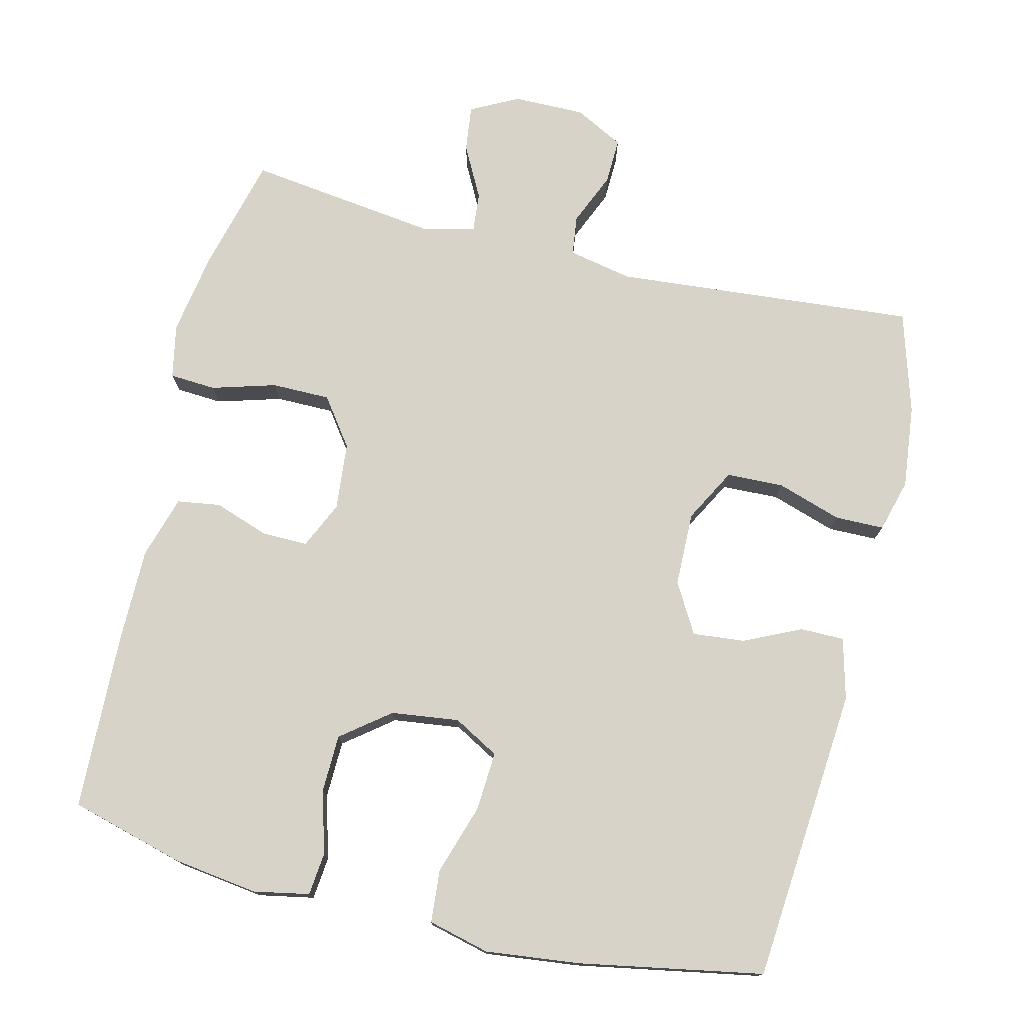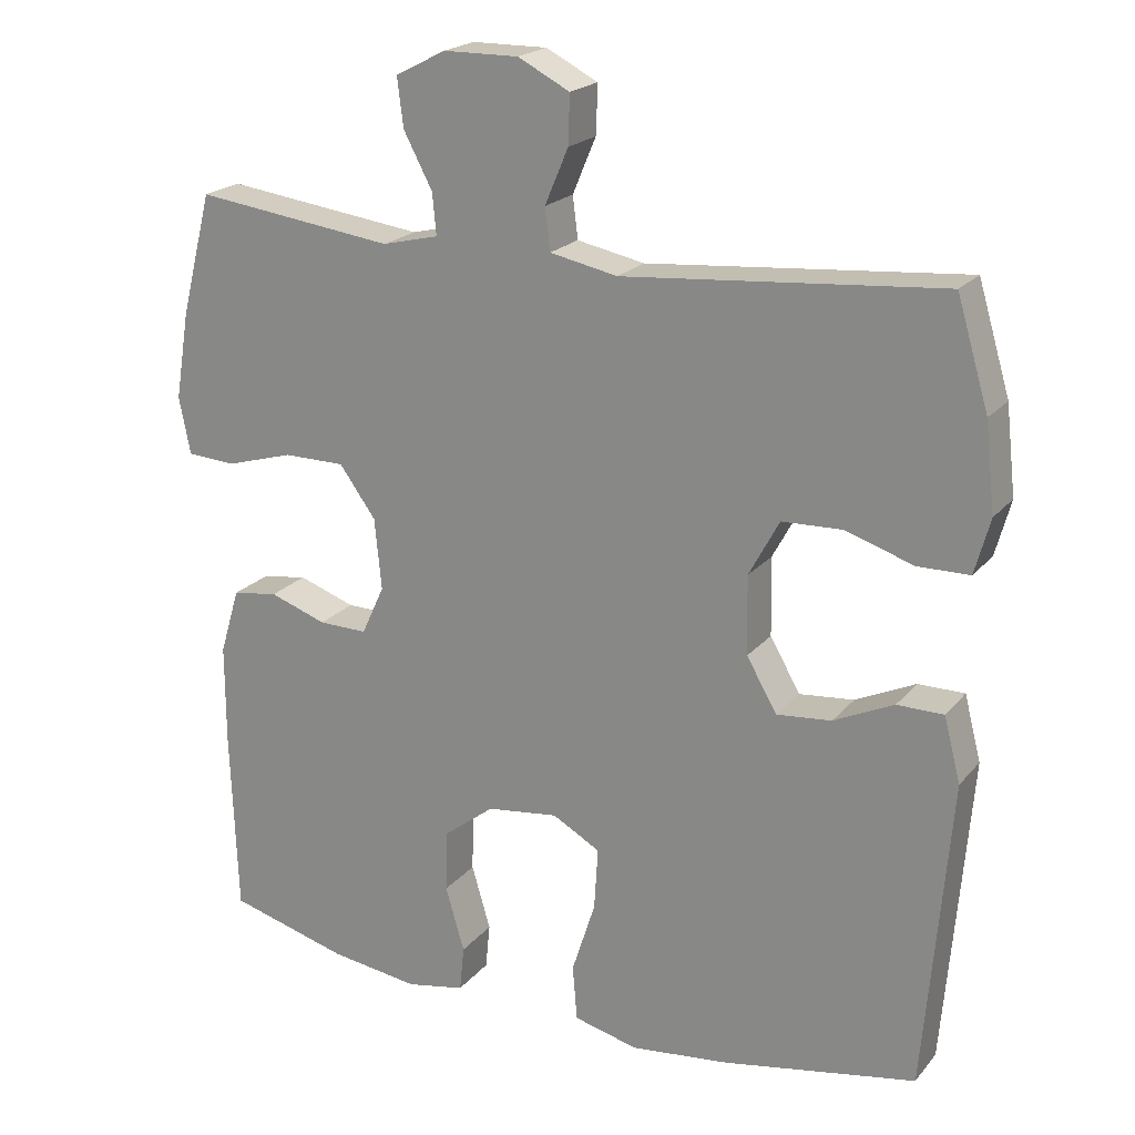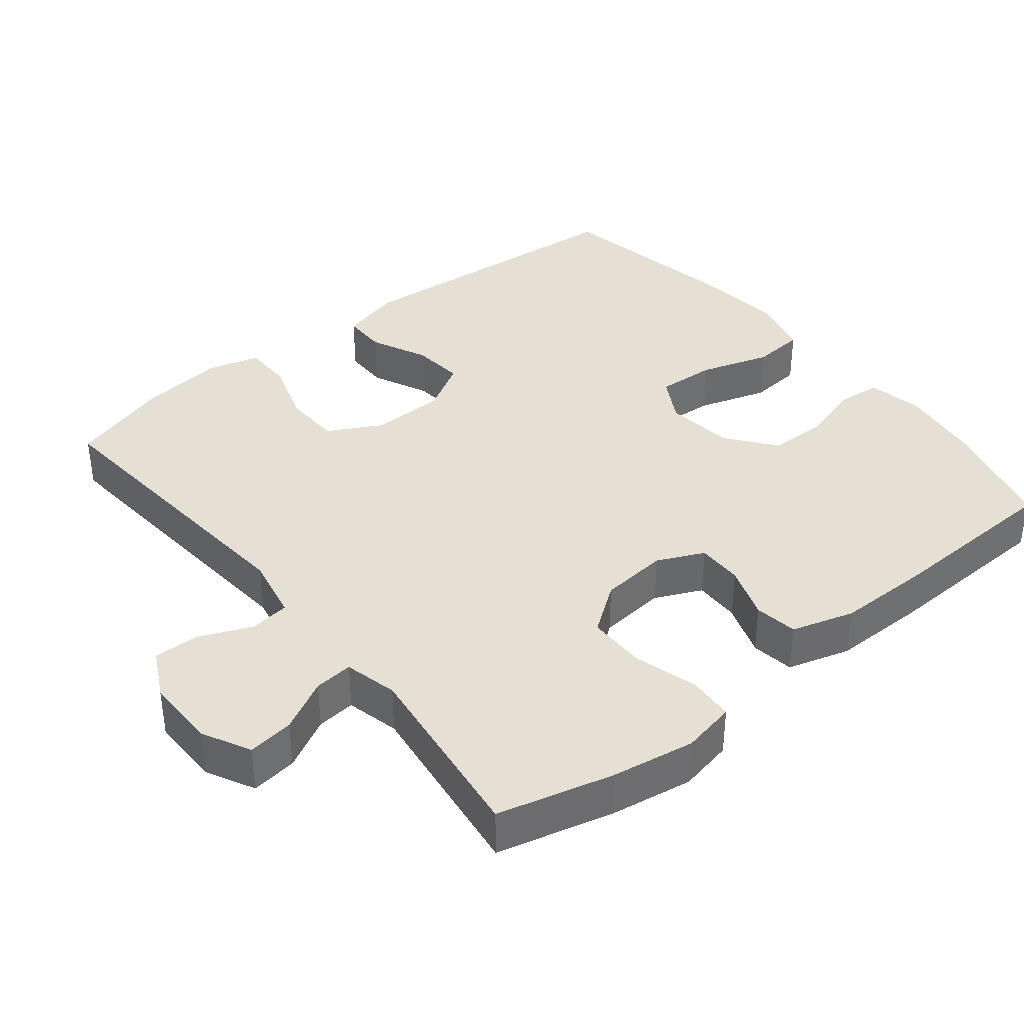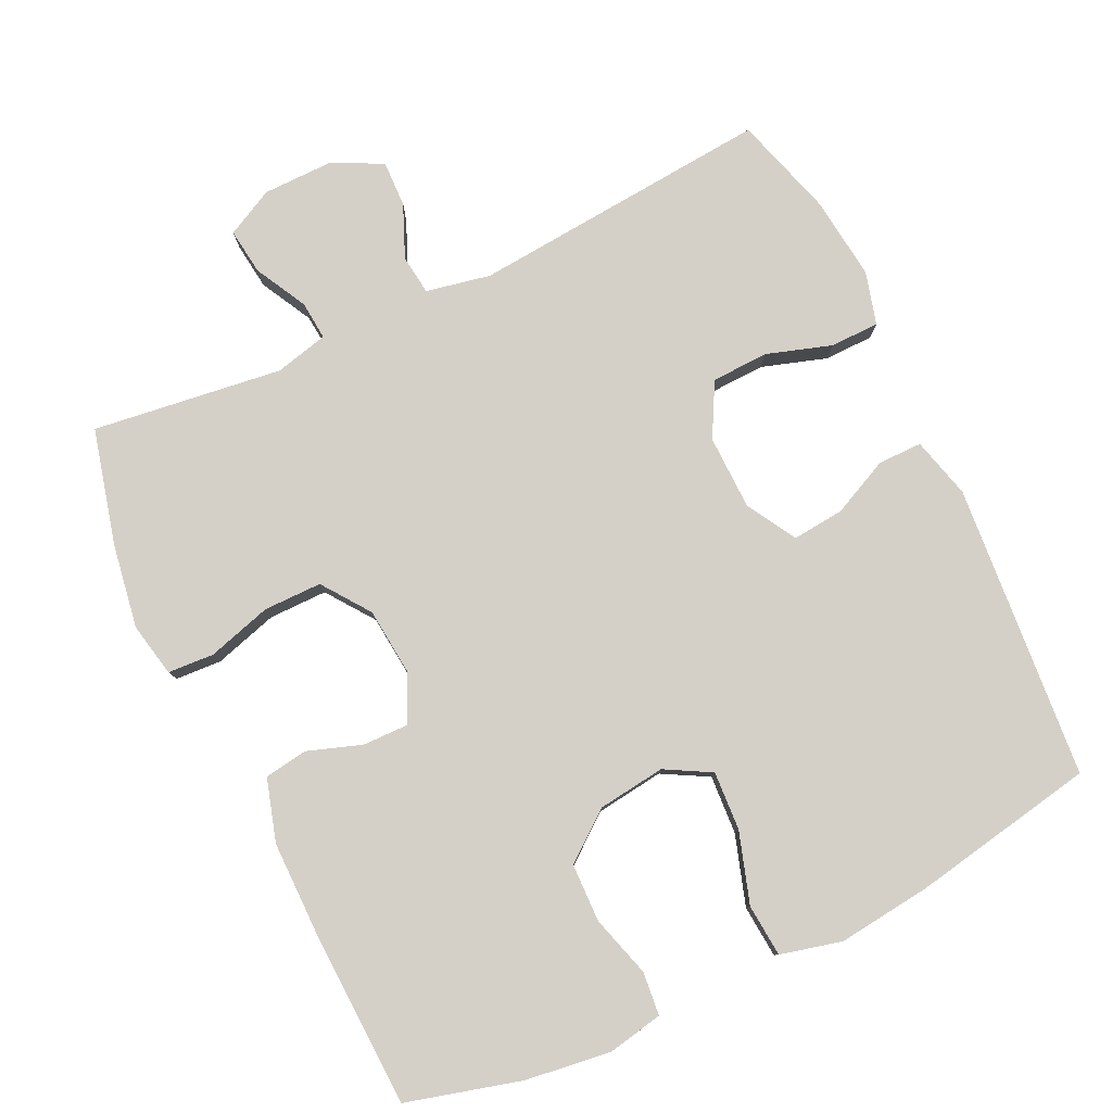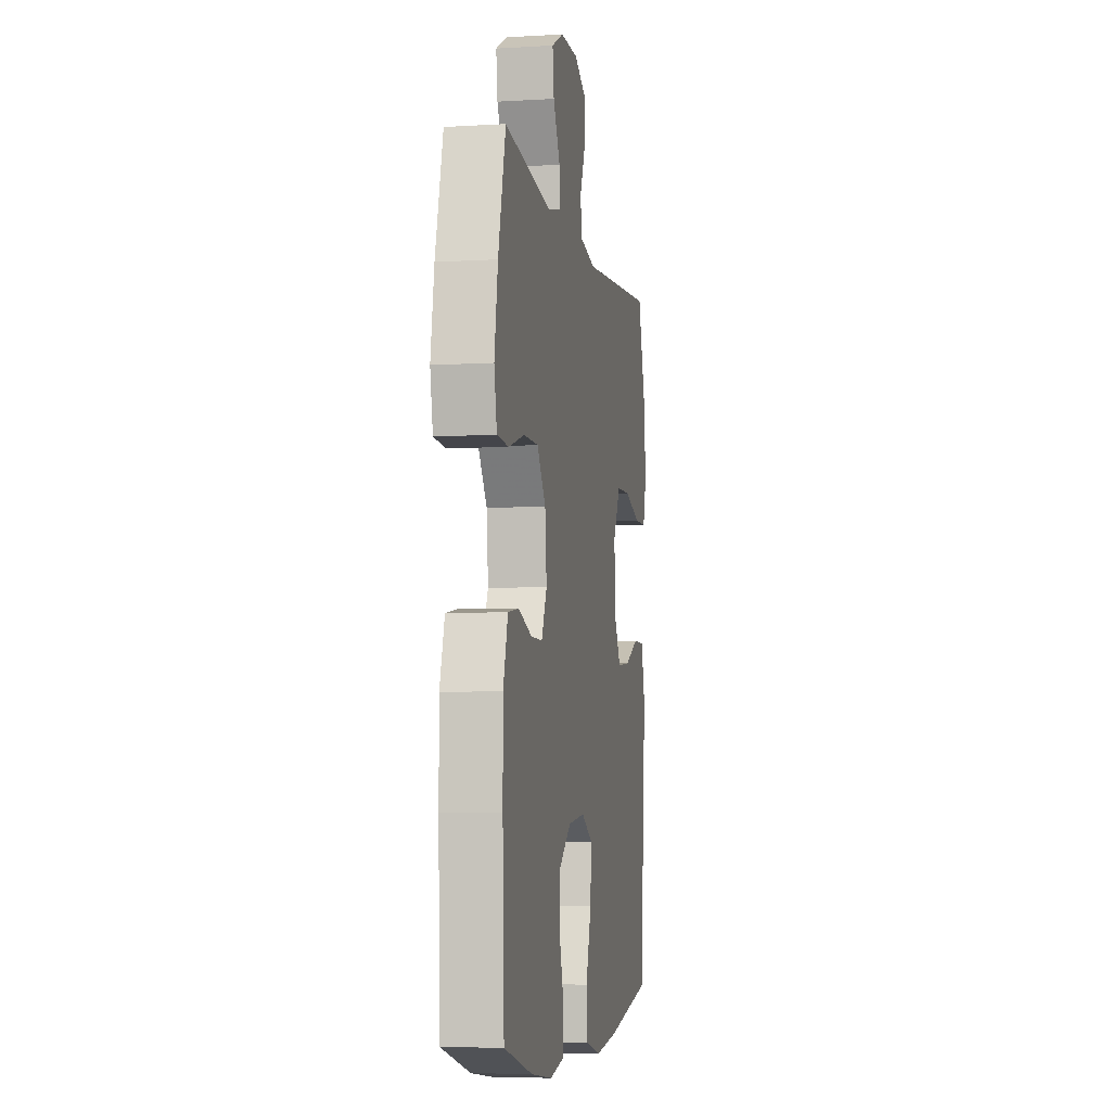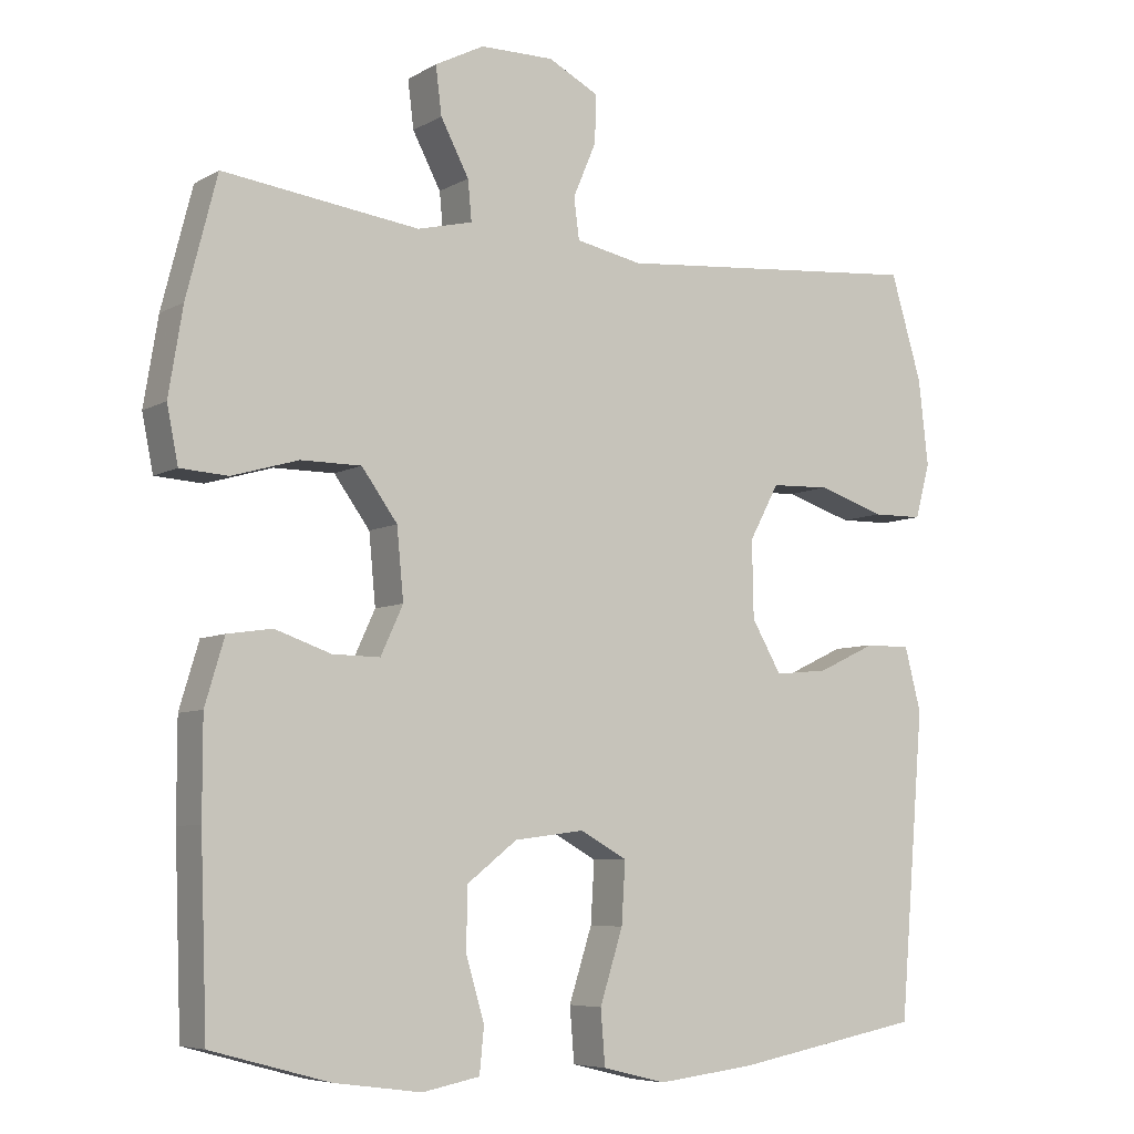
<metadata>
{"format":"obj","ext":"obj","renderer":"f3d","projection":"perspective","resolution":1024,"background":"white","views":[{"elev":75.9,"azim":-166.3,"up":"+Y"},{"elev":20.7,"azim":-152.0,"up":"+Z"},{"elev":38.1,"azim":51.2,"up":"+Y"},{"elev":79.9,"azim":154.5,"up":"+Y"},{"elev":-5.7,"azim":100.3,"up":"+Z"},{"elev":-6.6,"azim":147.6,"up":"+Z"}]}
</metadata>
<code>
v -0.5 0.07 -0.5
v -0.534 0.07 -0.091
v -0.512 0.07 -0.006
v -0.451 0.07 -0.006
v -0.372 0.07 -0.043
v -0.3 0.07 -0.05
v -0.26 0.07 0.019
v -0.258 0.07 0.122
v -0.298 0.07 0.196
v -0.377 0.07 0.199
v -0.467 0.07 0.17
v -0.535 0.07 0.171
v -0.555 0.07 0.244
v -0.542 0.07 0.359
v -0.5 0.07 0.5
v -0.082 0.07 0.464
v 0.007 0.07 0.482
v 0.014 0.07 0.537
v -0.017 0.07 0.61
v -0.019 0.07 0.674
v 0.049 0.07 0.709
v 0.148 0.07 0.708
v 0.214 0.07 0.674
v 0.206 0.07 0.61
v 0.168 0.07 0.538
v 0.163 0.07 0.484
v 0.237 0.07 0.466
v 0.5 0.07 0.5
v 0.541 0.07 0.34
v 0.56 0.07 0.224
v 0.545 0.07 0.149
v 0.481 0.07 0.145
v 0.392 0.07 0.171
v 0.311 0.07 0.171
v 0.263 0.07 0.105
v 0.254 0.07 0.011
v 0.284 0.07 -0.054
v 0.348 0.07 -0.053
v 0.423 0.07 -0.027
v 0.483 0.07 -0.036
v 0.509 0.07 -0.123
v 0.509 0.07 -0.252
v 0.5 0.07 -0.5
v 0.342 0.07 -0.543
v 0.224 0.07 -0.559
v 0.147 0.07 -0.544
v 0.141 0.07 -0.484
v 0.166 0.07 -0.399
v 0.164 0.07 -0.318
v 0.097 0.07 -0.266
v 0.003 0.07 -0.254
v -0.06 0.07 -0.289
v -0.055 0.07 -0.371
v -0.024 0.07 -0.468
v -0.03 0.07 -0.541
v -0.115 0.07 -0.562
v -0.245 0.07 -0.547
v -0.5 0 -0.5
v -0.534 0 -0.091
v -0.512 0 -0.006
v -0.451 0 -0.006
v -0.372 0 -0.043
v -0.3 0 -0.05
v -0.26 0 0.019
v -0.258 0 0.122
v -0.298 0 0.196
v -0.377 0 0.199
v -0.467 0 0.17
v -0.535 0 0.171
v -0.555 0 0.244
v -0.542 0 0.359
v -0.5 0 0.5
v -0.082 0 0.464
v 0.007 0 0.482
v 0.014 0 0.537
v -0.017 0 0.61
v -0.019 0 0.674
v 0.049 0 0.709
v 0.148 0 0.708
v 0.214 0 0.674
v 0.206 0 0.61
v 0.168 0 0.538
v 0.163 0 0.484
v 0.237 0 0.466
v 0.5 0 0.5
v 0.541 0 0.34
v 0.56 0 0.224
v 0.545 0 0.149
v 0.481 0 0.145
v 0.392 0 0.171
v 0.311 0 0.171
v 0.263 0 0.105
v 0.254 0 0.011
v 0.284 0 -0.054
v 0.348 0 -0.053
v 0.423 0 -0.027
v 0.483 0 -0.036
v 0.509 0 -0.123
v 0.509 0 -0.252
v 0.5 0 -0.5
v 0.342 0 -0.543
v 0.224 0 -0.559
v 0.147 0 -0.544
v 0.141 0 -0.484
v 0.166 0 -0.399
v 0.164 0 -0.318
v 0.097 0 -0.266
v 0.003 0 -0.254
v -0.06 0 -0.289
v -0.055 0 -0.371
v -0.024 0 -0.468
v -0.03 0 -0.541
v -0.115 0 -0.562
v -0.245 0 -0.547
f 3 4 5
f 2 3 5
f 1 2 5
f 57 1 5
f 56 57 5
f 55 56 5
f 54 55 5
f 53 54 5
f 52 53 5 6
f 51 52 6 7
f 50 51 7 8
f 49 50 8 9
f 46 47 48
f 45 46 48
f 44 45 48
f 43 44 48
f 42 43 48
f 41 42 48
f 40 41 48
f 39 40 48
f 38 39 48
f 37 38 48 49
f 36 37 49 9
f 31 32 33
f 30 31 33
f 29 30 33
f 28 29 33
f 27 28 33
f 26 27 33 34
f 23 24 25
f 22 23 25
f 21 22 25
f 20 21 25
f 19 20 25
f 18 19 25
f 17 18 25 26
f 26 34 35
f 17 26 35
f 16 17 35
f 14 15 16
f 13 14 16
f 12 13 16
f 11 12 16
f 10 11 16
f 16 35 36 9
f 9 10 16
f 62 61 60
f 62 60 59
f 62 59 58
f 62 58 114
f 62 114 113
f 62 113 112
f 62 112 111
f 62 111 110
f 63 62 110 109
f 64 63 109 108
f 65 64 108 107
f 66 65 107 106
f 105 104 103
f 105 103 102
f 105 102 101
f 105 101 100
f 105 100 99
f 105 99 98
f 105 98 97
f 105 97 96
f 105 96 95
f 106 105 95 94
f 66 106 94 93
f 90 89 88
f 90 88 87
f 90 87 86
f 90 86 85
f 90 85 84
f 91 90 84 83
f 82 81 80
f 82 80 79
f 82 79 78
f 82 78 77
f 82 77 76
f 82 76 75
f 83 82 75 74
f 92 91 83
f 92 83 74
f 92 74 73
f 73 72 71
f 73 71 70
f 73 70 69
f 73 69 68
f 73 68 67
f 66 93 92 73
f 73 67 66
f 1 58 59 2
f 2 59 60 3
f 3 60 61 4
f 4 61 62 5
f 5 62 63 6
f 6 63 64 7
f 7 64 65 8
f 8 65 66 9
f 9 66 67 10
f 10 67 68 11
f 11 68 69 12
f 12 69 70 13
f 13 70 71 14
f 14 71 72 15
f 15 72 73 16
f 16 73 74 17
f 17 74 75 18
f 18 75 76 19
f 19 76 77 20
f 20 77 78 21
f 21 78 79 22
f 22 79 80 23
f 23 80 81 24
f 24 81 82 25
f 25 82 83 26
f 26 83 84 27
f 27 84 85 28
f 28 85 86 29
f 29 86 87 30
f 30 87 88 31
f 31 88 89 32
f 32 89 90 33
f 33 90 91 34
f 34 91 92 35
f 35 92 93 36
f 36 93 94 37
f 37 94 95 38
f 38 95 96 39
f 39 96 97 40
f 40 97 98 41
f 41 98 99 42
f 42 99 100 43
f 43 100 101 44
f 44 101 102 45
f 45 102 103 46
f 46 103 104 47
f 47 104 105 48
f 48 105 106 49
f 49 106 107 50
f 50 107 108 51
f 51 108 109 52
f 52 109 110 53
f 53 110 111 54
f 54 111 112 55
f 55 112 113 56
f 56 113 114 57
f 57 114 58 1

</code>
